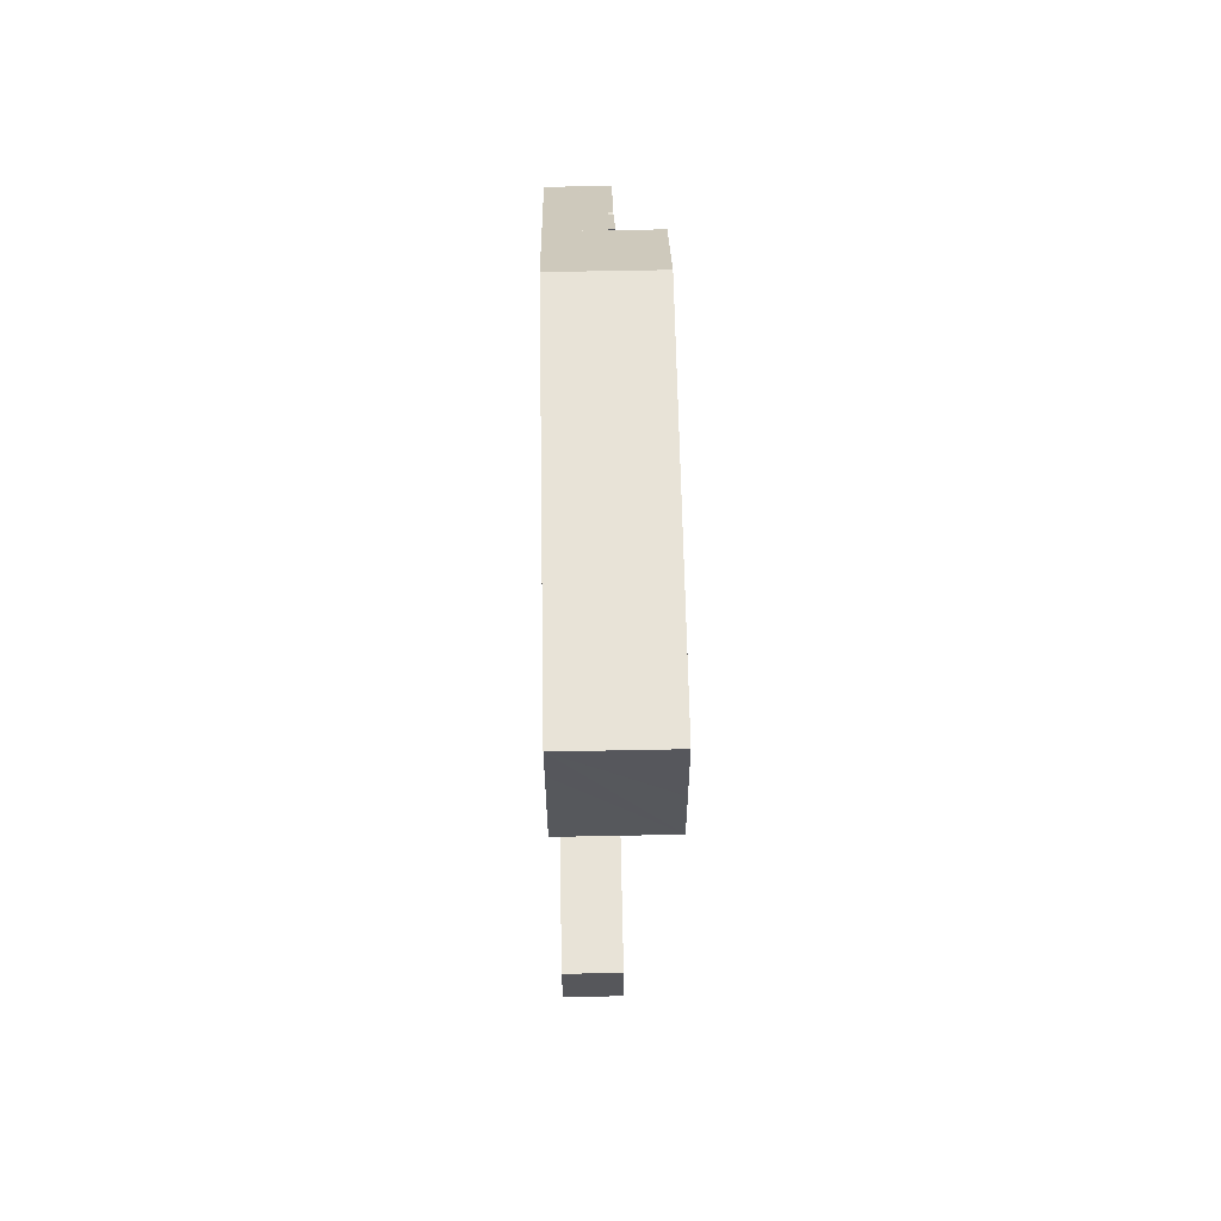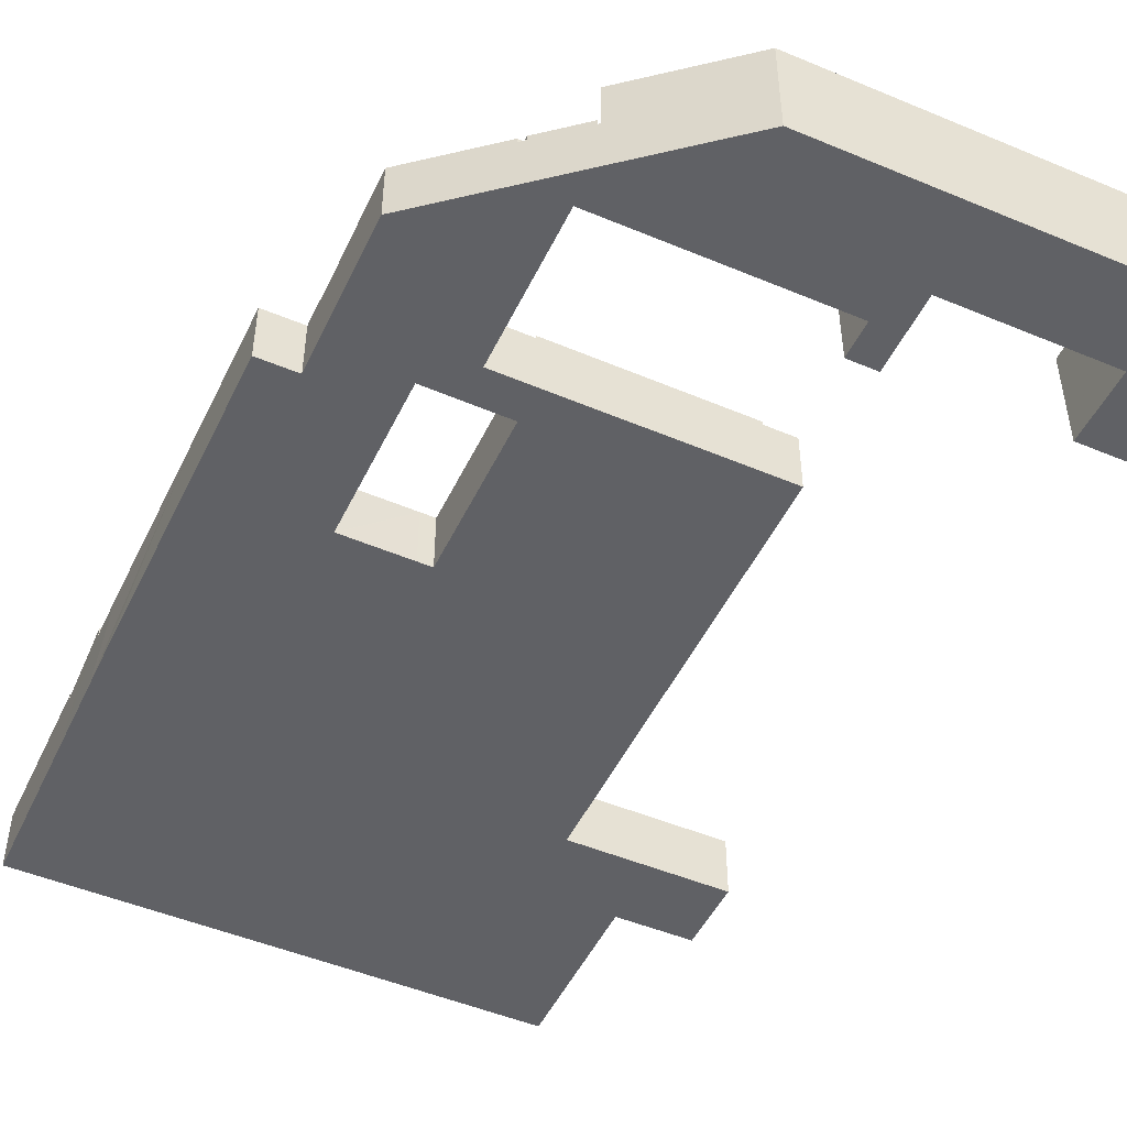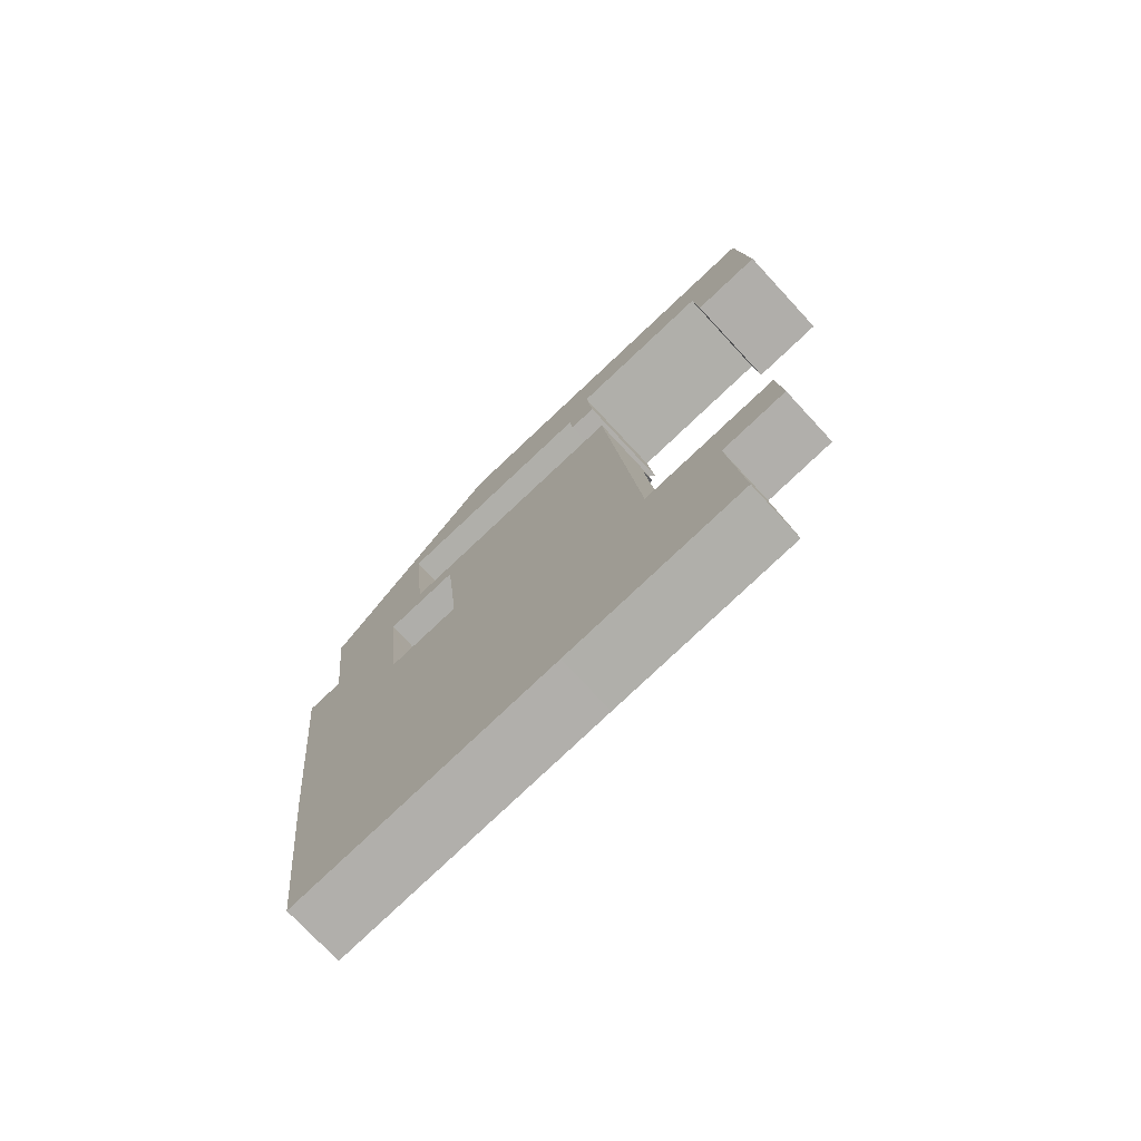
<metadata>
{"format":"obj","ext":"obj","renderer":"f3d","projection":"perspective","resolution":1024,"background":"white","views":[{"elev":68.0,"azim":88.9,"up":"+Z"},{"elev":-49.0,"azim":-30.7,"up":"+Y"},{"elev":-73.7,"azim":42.7,"up":"+Z"}]}
</metadata>
<code>
v  12.92 5.967 7.476
v  13.52 6.184 19
v  14.66 6.186 7.64
v  10.94 5.717 7.289
v  9.819 5.717 18.63
v  13.16 6.183 22.54
v  10.48 5.844 22.27
v  9.469 5.717 22.17
v  9.469 -1.357e-15 22.17
v  13.16 -1.38e-15 22.54
v  10.48 -1.364e-15 22.27
v  13.52 -1.163e-15 19
v  14.66 -4.678e-16 7.64
v  10.94 -4.463e-16 7.289
v  12.92 -4.578e-16 7.476
v  9.819 -1.141e-15 18.63
v  38.54 10.13 28.85
v  35.5 10.25 28.66
v  38.53 10.24 28.97
v  35.97 6.749 24.91
v  36.38 6.802 21.38
v  38.93 10.13 25.1
v  39.28 10.13 21.64
v  36.03 6.805 24.81
v  36.02 6.806 24.91
v  35.89 6.742 24.9
v  17.21 6.757 23.04
v  16.83 10.23 26.77
v  16.83 -1.639e-15 26.77
v  35.5 -1.755e-15 28.66
v  38.53 -1.774e-15 28.97
v  38.54 -1.766e-15 28.85
v  38.93 -1.537e-15 25.1
v  39.28 -1.325e-15 21.64
v  36.38 -1.309e-15 21.38
v  36.02 -1.525e-15 24.91
v  35.97 -1.525e-15 24.91
v  17.21 -1.411e-15 23.04
v  35.89 -1.525e-15 24.9
v  36.03 -1.519e-15 24.81
v  37.82 5.69 6.121
v  40.66 7.546 8.246
v  40.85 5.69 6.408
v  39.47 7.546 8.133
v  40.48 5.791 9.984
v  37.55 5.791 9.707
v  37.75 5.69 6.851
v  37.46 5.69 9.697
v  40.48 -6.113e-16 9.984
v  37.55 -5.944e-16 9.707
v  37.46 -5.938e-16 9.697
v  40.85 -3.924e-16 6.408
v  40.66 -5.049e-16 8.246
v  37.82 -3.748e-16 6.121
v  37.75 -4.195e-16 6.851
v  19.5 5.334 2.044
v  37.82 5.334 6.121
v  38.05 5.334 3.892
v  19.27 5.334 4.365
v  19.27 -2.673e-16 4.365
v  38.05 -2.383e-16 3.892
v  19.5 -1.252e-16 2.044
v  2.525 5.789 12.33
v  4.047 5.789 6.636
v  3.144 5.789 6.551
v  7.029 5.789 6.918
v  10.01 5.789 7.201
v  2.207 5.789 15.31
v  2.22 5.789 15.32
v  5.009 5.789 18.15
v  10.94 5.789 7.289
v  9.819 5.789 18.63
v  8.917 5.789 22.11
v  9.469 5.789 22.17
v  8.917 -1.354e-15 22.11
v  5.009 -1.111e-15 18.15
v  2.207 -9.375e-16 15.31
v  2.22 -9.383e-16 15.32
v  3.144 -4.011e-16 6.551
v  10.01 -4.409e-16 7.201
v  7.029 -4.236e-16 6.918
v  4.047 -4.063e-16 6.636
v  2.525 -7.552e-16 12.33
v  16.51 9.993 29.81
v  16.83 9.993 26.77
v  13.14 9.993 26.4
v  35.5 9.993 28.66
v  21.93 9.993 35.3
v  32.49 9.993 36.37
v  34.69 9.993 36.59
v  38.53 9.993 28.97
v  38.52 9.993 29.06
v  37.81 9.993 36.91
v  38.62 9.993 29.07
v  46.25 9.993 29.84
v  45.44 9.993 37.68
v  53.65 9.993 30.59
v  52.86 9.993 38.44
v  54.4 9.993 30.66
v  54.77 9.993 26.68
v  62.7 9.993 24.41
v  55.04 9.993 23.65
v  54.41 9.993 30.58
v  62.38 9.993 27.43
v  61.98 9.993 31.27
v  61.59 9.993 35.22
v  61.19 9.993 39.28
v  61.97 9.993 31.34
v  21.93 -2.162e-15 35.3
v  32.49 -2.227e-15 36.37
v  34.69 -2.241e-15 36.59
v  37.81 -2.26e-15 36.91
v  45.44 -2.307e-15 37.68
v  52.86 -2.353e-15 38.44
v  61.19 -2.405e-15 39.28
v  61.59 -2.156e-15 35.22
v  62.7 -1.495e-15 24.41
v  61.97 -1.919e-15 31.34
v  61.98 -1.915e-15 31.27
v  62.38 -1.68e-15 27.43
v  38.52 -1.78e-15 29.06
v  55.04 -1.448e-15 23.65
v  54.4 -1.878e-15 30.66
v  53.65 -1.873e-15 30.59
v  46.25 -1.827e-15 29.84
v  38.62 -1.78e-15 29.07
v  13.14 -1.616e-15 26.4
v  54.77 -1.633e-15 26.68
v  54.41 -1.872e-15 30.58
v  16.51 -1.825e-15 29.81
v  14.66 5.967 7.64
v  14.67 5.956 7.541
v  11.23 5.634 4.338
v  15.13 5.57 4.143
v  11.29 5.572 3.795
v  10.94 5.967 7.289
v  14.89 5.849 6.613
v  14.79 5.956 7.553
v  14.67 -4.618e-16 7.541
v  14.79 -4.625e-16 7.553
v  15.13 -2.537e-16 4.143
v  14.89 -4.049e-16 6.613
v  11.29 -2.324e-16 3.795
v  11.23 -2.656e-16 4.338
v  7.029 6.289 6.918
v  10.21 5.817 3.508
v  7.399 6.289 3.242
v  11.2 5.65 3.602
v  11.19 5.65 3.786
v  11.29 5.634 3.795
v  10.94 5.633 7.289
v  3.144 5.638 6.551
v  4.588 5.817 2.976
v  3.537 5.641 2.876
v  11.19 -2.318e-16 3.786
v  11.2 -2.206e-16 3.602
v  3.537 -1.761e-16 2.876
v  10.21 -2.148e-16 3.508
v  7.399 -1.985e-16 3.242
v  4.588 -1.822e-16 2.976
v  8.917 5.334 22.11
v  9.424 5.334 22.63
v  9.469 5.334 22.17
v  9.424 -1.385e-15 22.63
v  7.373 6.69 -35.05
v  3.872 6.049 -38.78
v  3.509 6.69 -35.44
v  7.839 5.817 -39.59
v  4.271 5.334 -42.5
v  8.096 5.334 -42.11
v  7.373 2.146e-15 -35.05
v  8.096 2.579e-15 -42.11
v  7.839 2.424e-15 -39.59
v  4.271 2.602e-15 -42.5
v  3.509 2.17e-15 -35.44
v  3.872 2.374e-15 -38.78
v  18.97 5.849 6.089
v  19.25 5.599 4.515
v  19.13 5.599 4.504
v  37.82 5.575 6.121
v  19.27 5.575 4.365
v  18.78 6.141 7.93
v  37.46 6.141 9.697
v  19.25 -2.765e-16 4.515
v  19.13 -2.758e-16 4.504
v  18.78 -4.856e-16 7.93
v  18.97 -3.728e-16 6.089
v  13.15 5.844 22.64
v  13.16 5.844 22.54
v  13.3 5.844 22.65
v  9.424 5.844 22.63
v  12.95 5.844 26.2
v  9.469 5.844 22.17
v  12.95 -1.604e-15 26.2
v  13.3 -1.387e-15 22.65
v  13.15 -1.386e-15 22.64
v  3.793 5.817 0.478
v  3.537 5.817 2.876
v  3.804 5.817 0.379
v  3.749 5.817 0.373
v  1.255 5.817 -12.84
v  0 5.817 3.562e-16
v  2.93 5.817 -29.99
v  3.031 5.817 -31.03
v  3.509 5.817 -35.44
v  7.373 5.817 -35.05
v  7.399 5.817 3.242
v  8.096 5.817 -42.11
v  40.85 5.817 6.408
v  38.05 5.817 3.892
v  37.82 5.817 6.121
v  59.64 5.817 -29.87
v  53.1 5.817 -37.36
v  52.5 5.817 -30.59
v  53.2 5.817 -37.35
v  60.27 5.817 -36.6
v  20.82 5.817 -10.87
v  19.5 5.817 2.044
v  20.82 5.817 -10.88
v  25.39 5.817 -55.99
v  35.04 5.817 -55
v  44.03 5.817 -54.1
v  41.08 5.817 4.193
v  42.41 5.817 -8.685
v  44.73 5.817 -31.27
v  44.74 5.817 -31.37
v  47.15 5.817 -53.79
v  44.84 5.817 -31.36
v  53.12 5.817 -37.55
v  54.73 5.817 -53.03
v  5.932 5.817 -57.98
v  4.271 5.817 -42.5
v  9.68 5.817 -57.59
v  17.28 5.817 -56.82
v  12.71 5.817 -11.63
v  11.2 5.817 3.602
v  11.44 5.817 1.24
v  12.81 5.817 -11.62
v  19.43 5.817 -11.01
v  21.12 5.817 -56.42
v  20.73 5.817 -10.89
v  44.74 1.921e-15 -31.37
v  44.84 1.92e-15 -31.36
v  52.5 1.873e-15 -30.59
v  59.64 1.829e-15 -29.87
v  0 0 0
v  3.804 -2.321e-17 0.379
v  3.749 -2.284e-17 0.373
v  12.71 7.12e-16 -11.63
v  12.81 7.115e-16 -11.62
v  19.43 6.739e-16 -11.01
v  20.73 6.666e-16 -10.89
v  20.82 6.66e-16 -10.88
v  5.932 3.55e-15 -57.98
v  3.031 1.9e-15 -31.03
v  2.93 1.837e-15 -29.99
v  1.255 7.863e-16 -12.84
v  3.793 -2.927e-17 0.478
v  20.82 6.653e-16 -10.87
v  41.08 -2.567e-16 4.193
v  42.41 5.318e-16 -8.685
v  44.73 1.915e-15 -31.27
v  60.27 2.241e-15 -36.6
v  53.1 2.287e-15 -37.36
v  54.73 3.247e-15 -53.03
v  53.12 2.299e-15 -37.55
v  11.44 -7.593e-17 1.24
v  53.2 2.287e-15 -37.35
v  47.15 3.294e-15 -53.79
v  44.03 3.313e-15 -54.1
v  35.04 3.368e-15 -55
v  25.39 3.428e-15 -55.99
v  21.12 3.455e-15 -56.42
v  17.28 3.479e-15 -56.82
v  9.68 3.526e-15 -57.59
v  18.78 5.849 7.93
v  14.79 5.849 7.553
v  15.13 5.849 4.143
v  19.13 5.849 4.504
v  13.3 5.334 22.65
v  16.83 5.334 26.77
v  17.21 5.334 23.04
v  13.14 5.334 26.4
v  12.95 5.334 26.2
g defaultobject
f 1 2 3
f 2 1 4
f 2 4 5
f 2 5 6
f 6 5 7
f 7 5 8
f 9 7 8
f 7 9 6
f 6 9 10
f 10 9 11
f 10 2 6
f 2 10 3
f 3 10 12
f 3 12 13
f 13 1 3
f 1 13 4
f 4 13 14
f 14 13 15
f 5 9 8
f 9 5 16
f 16 5 4
f 16 4 14
f 12 15 13
f 15 12 14
f 14 12 16
f 16 12 10
f 16 10 11
f 16 11 9
f 17 18 19
f 18 17 20
f 21 22 23
f 22 21 17
f 17 21 24
f 17 24 25
f 17 25 20
f 18 20 26
f 27 18 26
f 18 27 28
f 29 18 28
f 18 29 30
f 18 30 19
f 19 30 31
f 31 17 19
f 17 31 22
f 22 31 23
f 23 31 32
f 23 32 33
f 23 33 34
f 34 21 23
f 21 34 35
f 36 20 25
f 20 36 26
f 26 36 27
f 27 36 37
f 27 37 38
f 38 37 39
f 35 24 21
f 24 35 25
f 25 35 36
f 36 35 40
f 27 29 28
f 29 27 38
f 33 35 34
f 35 33 32
f 35 32 31
f 35 31 36
f 36 31 30
f 35 36 40
f 36 30 37
f 37 30 39
f 39 30 38
f 38 30 29
f 41 42 43
f 42 41 44
f 44 45 42
f 45 44 46
f 47 44 41
f 44 47 48
f 44 48 46
f 46 49 45
f 49 46 48
f 49 48 50
f 50 48 51
f 45 43 42
f 43 45 49
f 43 49 52
f 52 49 53
f 52 41 43
f 41 52 54
f 54 47 41
f 47 54 48
f 48 54 51
f 51 54 55
f 50 53 49
f 53 50 51
f 53 51 55
f 53 55 52
f 52 55 54
f 56 57 58
f 57 56 59
f 60 57 59
f 57 60 54
f 54 58 57
f 58 54 61
f 61 56 58
f 56 61 62
f 62 59 56
f 59 62 60
f 62 54 60
f 54 62 61
f 63 64 65
f 64 63 66
f 66 63 67
f 67 63 68
f 67 68 69
f 67 69 70
f 67 70 71
f 71 70 72
f 72 70 73
f 72 73 74
f 70 75 73
f 75 70 69
f 75 69 76
f 76 69 68
f 76 68 77
f 76 77 78
f 75 74 73
f 74 75 9
f 9 72 74
f 72 9 71
f 71 9 16
f 71 16 14
f 14 67 71
f 67 14 66
f 66 14 64
f 64 14 65
f 65 14 79
f 79 14 80
f 79 80 81
f 79 81 82
f 79 63 65
f 63 79 83
f 63 83 68
f 68 83 77
f 75 16 9
f 16 75 76
f 16 76 14
f 14 76 78
f 14 78 77
f 14 77 83
f 14 83 79
f 14 79 80
f 80 79 81
f 81 79 82
f 84 85 86
f 85 84 87
f 87 84 88
f 87 88 89
f 87 89 90
f 87 90 91
f 91 90 92
f 92 90 93
f 92 93 94
f 94 93 95
f 95 93 96
f 95 96 97
f 97 96 98
f 97 98 99
f 100 101 102
f 101 100 103
f 101 103 99
f 101 99 98
f 101 98 104
f 104 98 105
f 105 98 106
f 106 98 107
f 105 106 108
f 109 89 88
f 89 109 110
f 89 110 90
f 90 110 93
f 93 110 111
f 93 111 96
f 96 111 112
f 96 112 113
f 96 113 98
f 98 113 114
f 98 114 107
f 107 114 115
f 115 106 107
f 106 115 108
f 108 115 105
f 105 115 104
f 104 115 101
f 101 115 116
f 101 116 117
f 117 116 118
f 117 118 119
f 117 119 120
f 121 91 92
f 91 121 31
f 117 102 101
f 102 117 122
f 123 97 99
f 97 123 95
f 95 123 94
f 94 123 124
f 94 124 125
f 94 125 92
f 92 125 126
f 92 126 121
f 31 87 91
f 87 31 85
f 85 31 30
f 85 30 29
f 85 29 86
f 86 29 127
f 122 100 102
f 100 122 103
f 103 122 99
f 99 122 128
f 99 128 123
f 123 128 129
f 127 84 86
f 84 127 88
f 88 127 109
f 109 127 130
f 31 121 30
f 117 128 122
f 128 117 129
f 129 117 123
f 123 117 120
f 123 120 119
f 29 130 127
f 130 29 109
f 109 29 30
f 109 30 110
f 110 30 111
f 111 30 112
f 112 30 121
f 112 121 126
f 112 126 113
f 113 126 125
f 113 125 114
f 114 125 124
f 114 124 123
f 114 123 115
f 115 123 116
f 116 123 119
f 116 119 118
f 131 132 1
f 133 134 135
f 134 133 136
f 134 136 137
f 137 136 1
f 137 1 132
f 137 132 138
f 13 132 131
f 132 13 139
f 140 137 138
f 137 140 134
f 134 140 141
f 141 140 142
f 139 138 132
f 138 139 140
f 14 1 136
f 1 14 131
f 131 14 13
f 13 14 15
f 134 143 135
f 143 134 141
f 133 14 136
f 14 133 135
f 14 135 143
f 14 143 144
f 142 143 141
f 143 142 144
f 144 142 14
f 14 142 139
f 139 142 140
f 14 139 15
f 15 139 13
f 145 146 147
f 146 145 148
f 148 145 67
f 148 67 149
f 149 67 150
f 150 67 133
f 133 67 151
f 152 153 154
f 153 152 147
f 147 152 64
f 147 64 145
f 14 133 151
f 133 14 150
f 150 14 143
f 143 14 144
f 155 148 149
f 148 155 156
f 150 155 149
f 155 150 143
f 156 146 148
f 146 156 147
f 147 156 153
f 153 156 154
f 154 156 157
f 157 156 158
f 157 158 159
f 157 159 160
f 157 152 154
f 152 157 79
f 79 64 152
f 64 79 145
f 145 79 67
f 67 79 151
f 151 79 14
f 14 79 80
f 80 79 82
f 80 82 81
f 160 79 157
f 79 160 82
f 82 160 81
f 81 160 159
f 81 159 158
f 81 158 80
f 80 158 156
f 80 156 155
f 80 155 14
f 14 155 144
f 144 155 143
f 161 162 163
f 9 161 163
f 161 9 75
f 75 162 161
f 162 75 164
f 164 163 162
f 163 164 9
f 164 75 9
f 165 166 167
f 166 165 168
f 166 168 169
f 169 168 170
f 171 168 165
f 168 171 170
f 170 171 172
f 172 171 173
f 172 169 170
f 169 172 174
f 174 166 169
f 166 174 167
f 167 174 175
f 175 174 176
f 175 165 167
f 165 175 171
f 173 174 172
f 174 173 171
f 174 171 176
f 176 171 175
f 177 178 179
f 178 180 181
f 180 178 177
f 180 177 182
f 180 182 183
f 180 183 47
f 47 54 180
f 54 47 183
f 54 183 55
f 55 183 51
f 54 181 180
f 181 54 60
f 184 179 178
f 179 184 185
f 181 184 178
f 184 181 60
f 185 177 179
f 177 185 182
f 182 185 186
f 186 185 187
f 186 183 182
f 183 186 51
f 54 184 60
f 184 187 185
f 187 184 186
f 186 184 51
f 51 184 54
f 51 54 55
f 7 188 189
f 190 191 192
f 191 190 188
f 191 188 7
f 191 7 193
f 164 192 191
f 192 164 194
f 194 190 192
f 190 194 195
f 196 189 188
f 189 196 10
f 195 188 190
f 188 195 196
f 10 7 189
f 7 10 193
f 193 10 9
f 9 10 11
f 9 191 193
f 191 9 164
f 9 194 164
f 194 9 11
f 194 11 196
f 196 11 10
f 195 194 196
f 153 197 198
f 197 153 199
f 200 201 202
f 201 200 203
f 203 200 204
f 204 200 205
f 205 200 206
f 206 200 199
f 206 199 153
f 206 153 207
f 206 207 168
f 168 207 208
f 209 210 211
f 212 213 214
f 213 212 215
f 215 212 216
f 210 217 218
f 217 210 219
f 219 210 220
f 220 210 221
f 221 210 222
f 222 210 209
f 222 209 223
f 222 223 224
f 222 224 225
f 222 225 226
f 222 226 227
f 227 226 228
f 227 228 214
f 227 214 213
f 227 213 229
f 227 229 230
f 208 231 232
f 231 208 233
f 233 208 207
f 233 207 146
f 233 146 234
f 234 146 235
f 235 146 236
f 235 236 237
f 234 235 238
f 234 238 239
f 234 239 240
f 240 239 241
f 240 241 220
f 220 241 219
f 62 210 218
f 210 62 61
f 54 209 211
f 209 54 52
f 242 228 226
f 228 242 214
f 214 242 243
f 214 243 244
f 214 244 212
f 212 244 245
f 174 208 232
f 208 174 172
f 246 200 202
f 200 246 199
f 199 246 247
f 247 246 248
f 157 153 198
f 153 157 207
f 207 157 146
f 146 157 236
f 236 157 156
f 156 157 160
f 156 160 159
f 156 159 158
f 249 238 235
f 238 249 239
f 239 249 250
f 239 250 251
f 239 251 241
f 241 251 219
f 219 251 252
f 219 252 253
f 61 211 210
f 211 61 54
f 254 232 231
f 232 254 174
f 172 168 208
f 168 172 206
f 206 172 171
f 171 172 173
f 175 204 205
f 204 175 203
f 203 175 201
f 201 175 255
f 201 255 256
f 201 256 257
f 201 257 202
f 202 257 246
f 247 197 199
f 197 247 198
f 198 247 157
f 157 247 258
f 259 218 217
f 218 259 62
f 253 217 219
f 217 253 259
f 52 223 209
f 223 52 224
f 224 52 260
f 224 260 261
f 224 261 225
f 225 261 262
f 225 262 226
f 226 262 242
f 245 216 212
f 216 245 263
f 264 229 213
f 229 264 230
f 230 264 265
f 265 264 266
f 156 237 236
f 237 156 235
f 235 156 267
f 235 267 249
f 263 215 216
f 215 263 268
f 215 268 213
f 213 268 264
f 265 227 230
f 227 265 269
f 227 269 222
f 222 269 270
f 222 270 221
f 221 270 271
f 221 271 220
f 220 271 272
f 220 272 240
f 240 272 273
f 240 273 234
f 234 273 274
f 234 274 233
f 233 274 275
f 233 275 231
f 231 275 254
f 171 205 206
f 205 171 175
f 257 248 246
f 248 257 247
f 247 257 267
f 267 257 249
f 249 257 256
f 249 256 250
f 250 256 251
f 251 256 252
f 252 256 253
f 253 256 261
f 261 256 262
f 262 256 255
f 262 255 175
f 262 175 171
f 262 171 173
f 262 173 172
f 259 61 62
f 61 259 260
f 260 259 261
f 261 259 253
f 61 52 54
f 52 61 260
f 258 160 157
f 160 258 159
f 159 258 158
f 158 258 156
f 156 258 267
f 267 258 247
f 254 172 174
f 172 254 262
f 262 254 242
f 242 254 243
f 243 254 244
f 244 254 245
f 245 254 264
f 264 254 266
f 266 254 272
f 266 272 271
f 266 271 270
f 266 270 265
f 272 254 275
f 272 275 273
f 273 275 274
f 265 270 269
f 264 263 245
f 263 264 268
f 276 137 277
f 137 276 278
f 278 276 177
f 278 177 279
f 186 177 276
f 177 186 279
f 279 186 185
f 185 186 187
f 185 278 279
f 278 185 141
f 141 137 278
f 137 141 277
f 277 141 140
f 140 141 142
f 140 276 277
f 276 140 186
f 187 141 185
f 141 187 186
f 141 186 142
f 142 186 140
f 280 281 282
f 281 280 283
f 283 280 284
f 194 283 284
f 283 194 127
f 127 281 283
f 281 127 29
f 29 282 281
f 282 29 38
f 38 280 282
f 280 38 195
f 195 284 280
f 284 195 194
f 127 38 29
f 38 127 194
f 38 194 195

</code>
